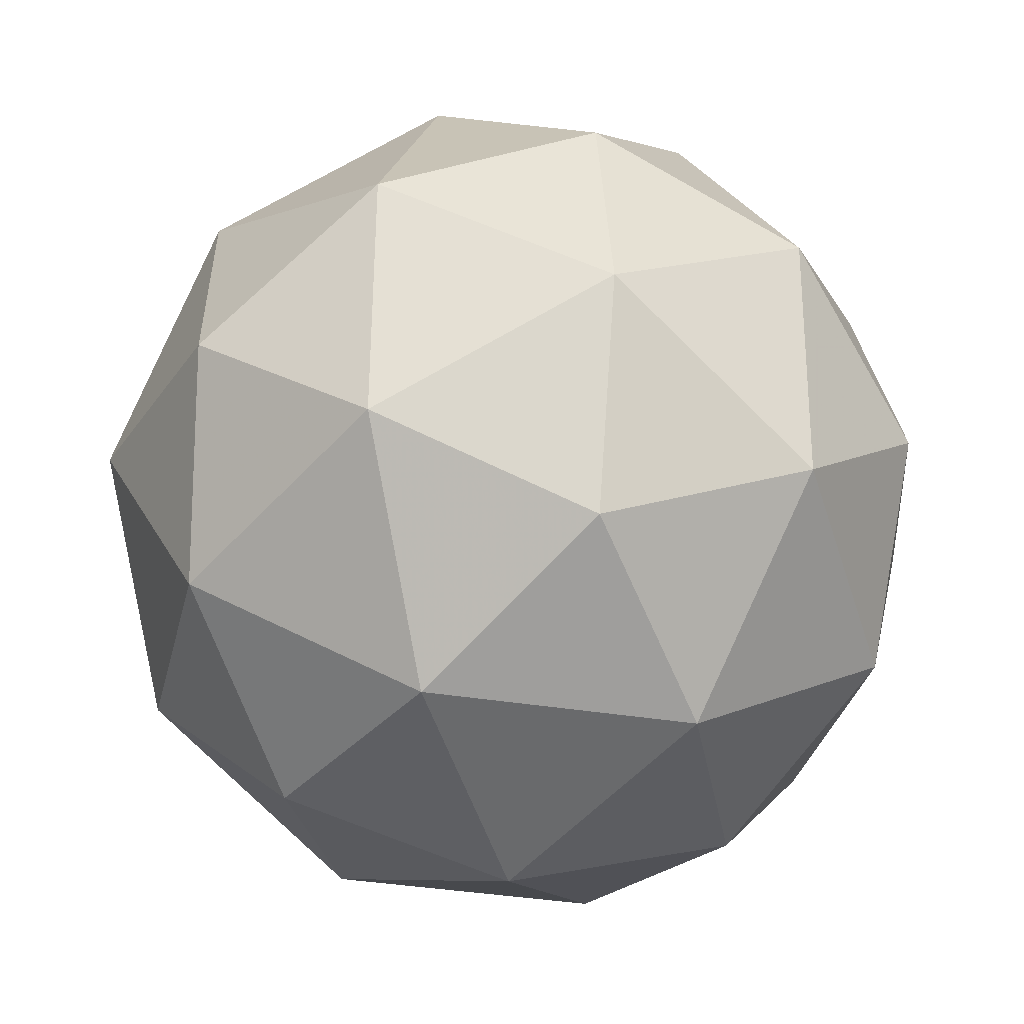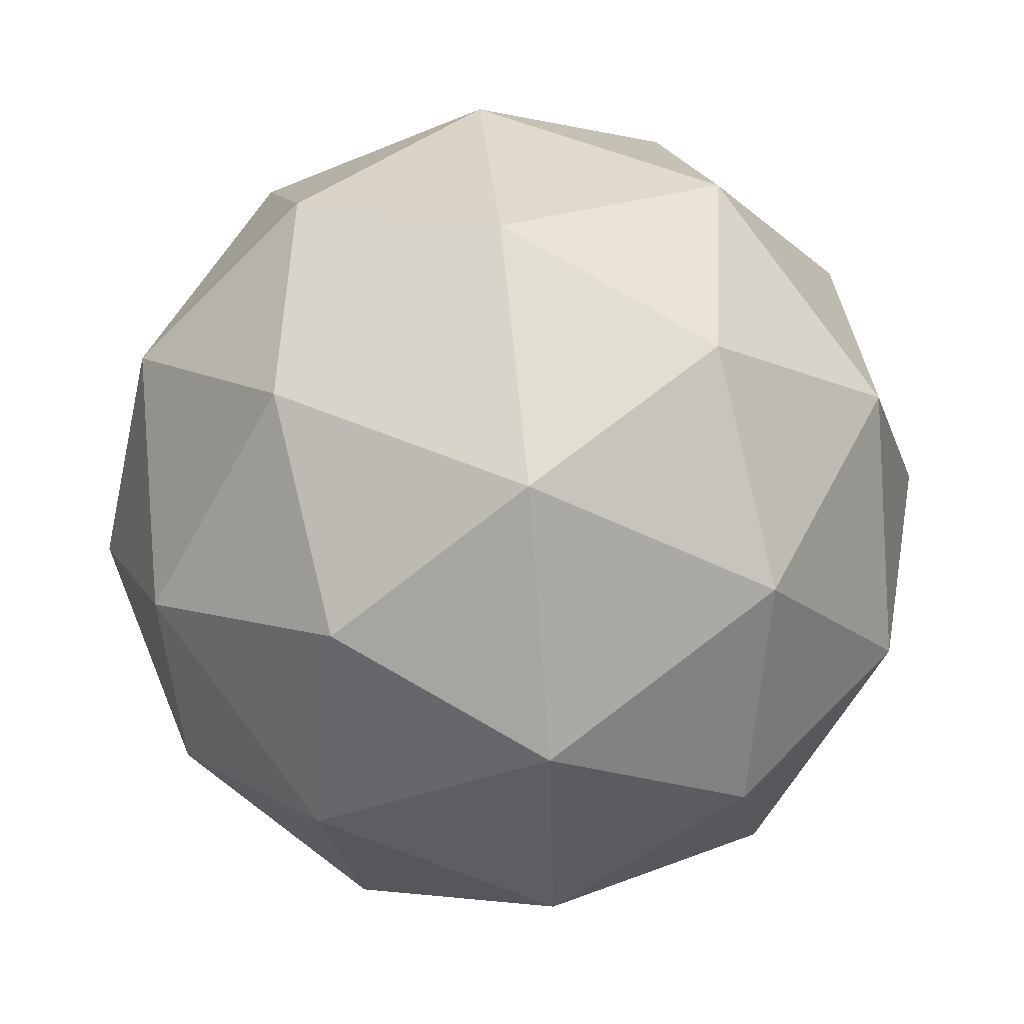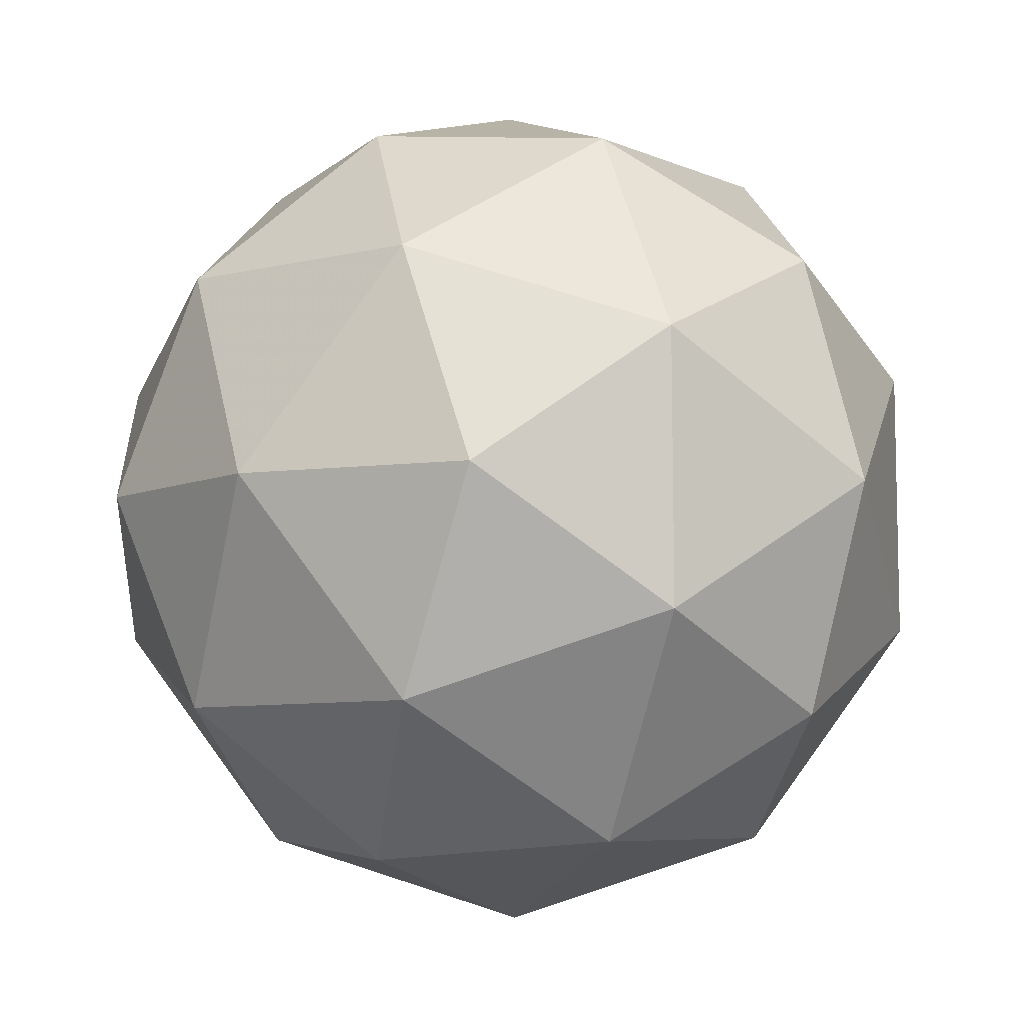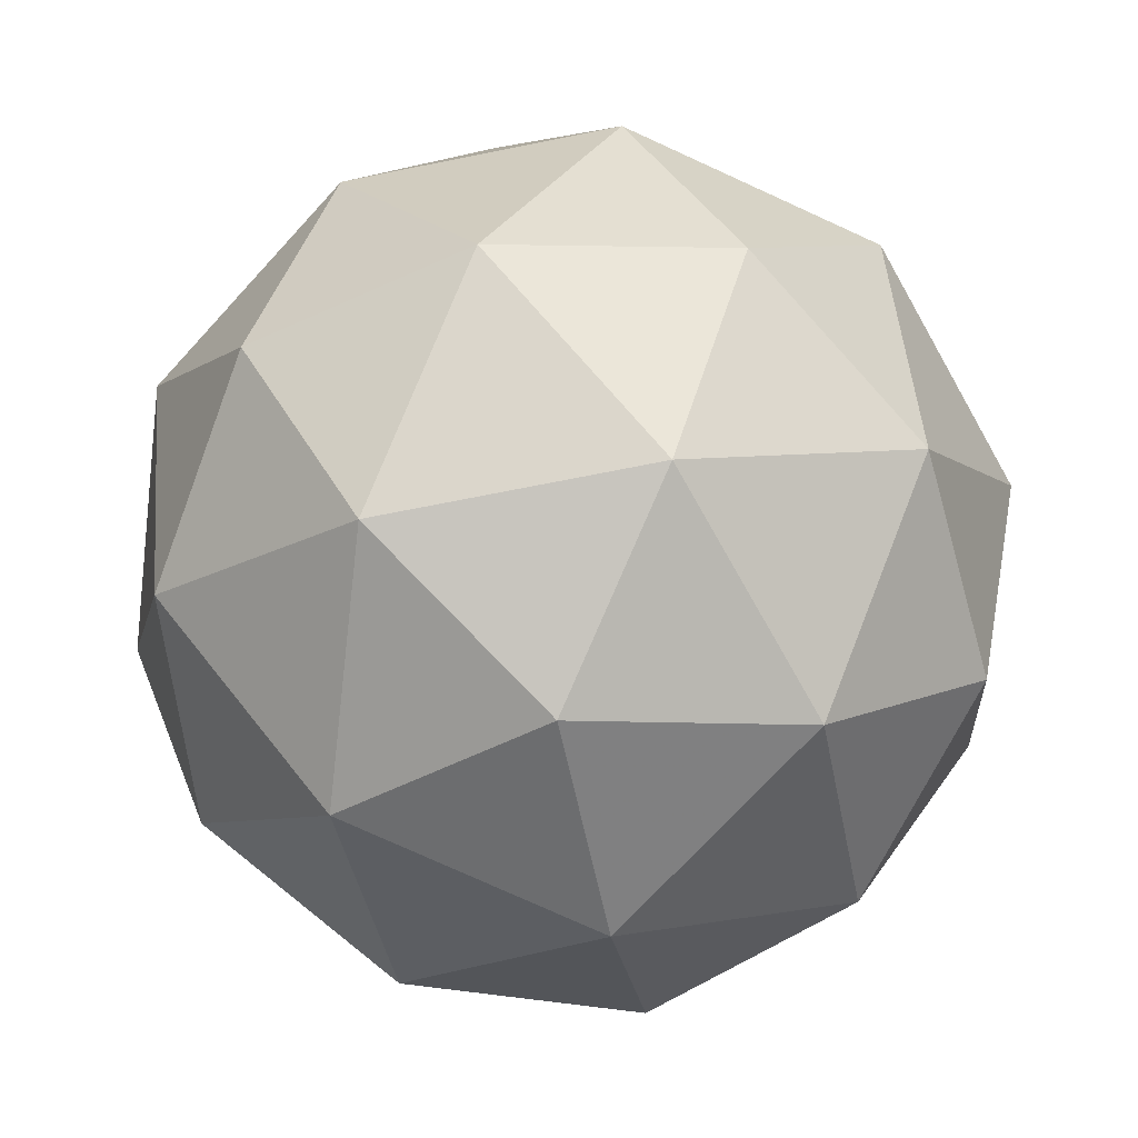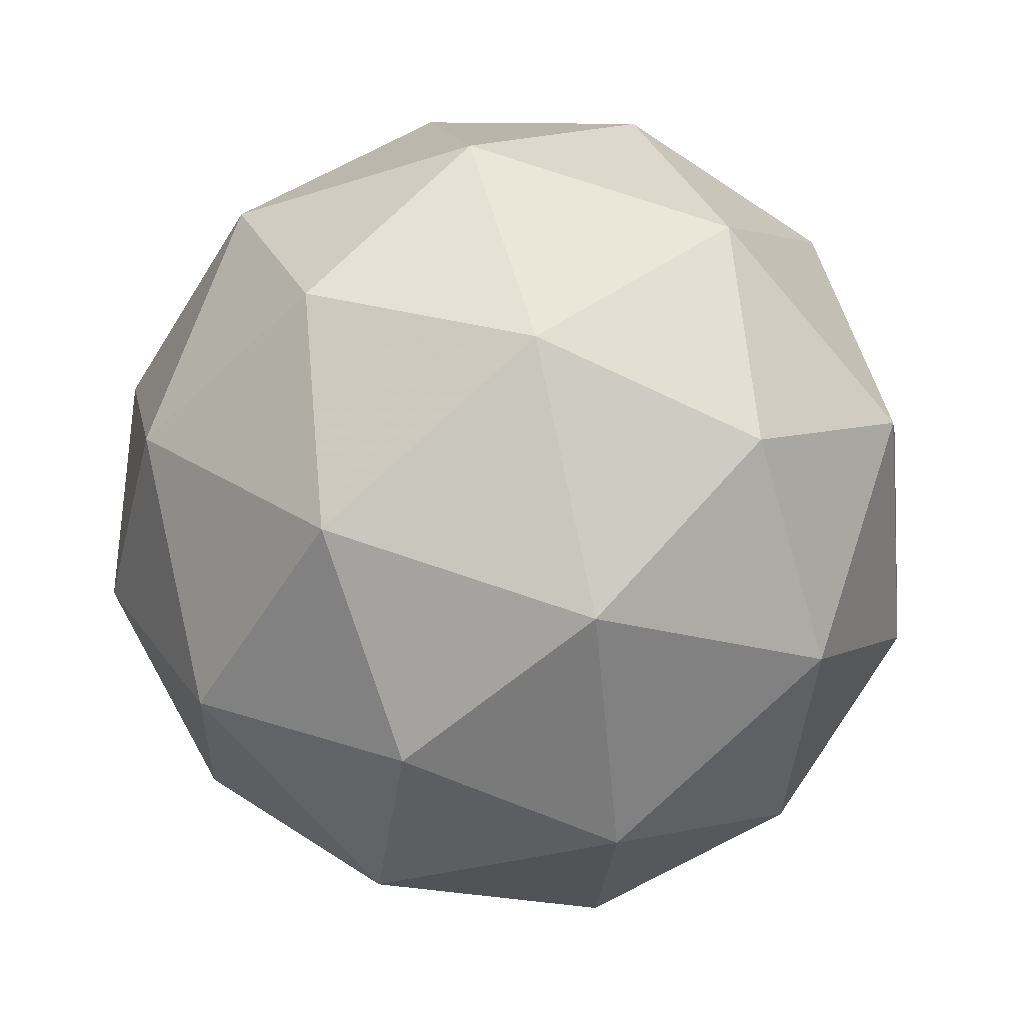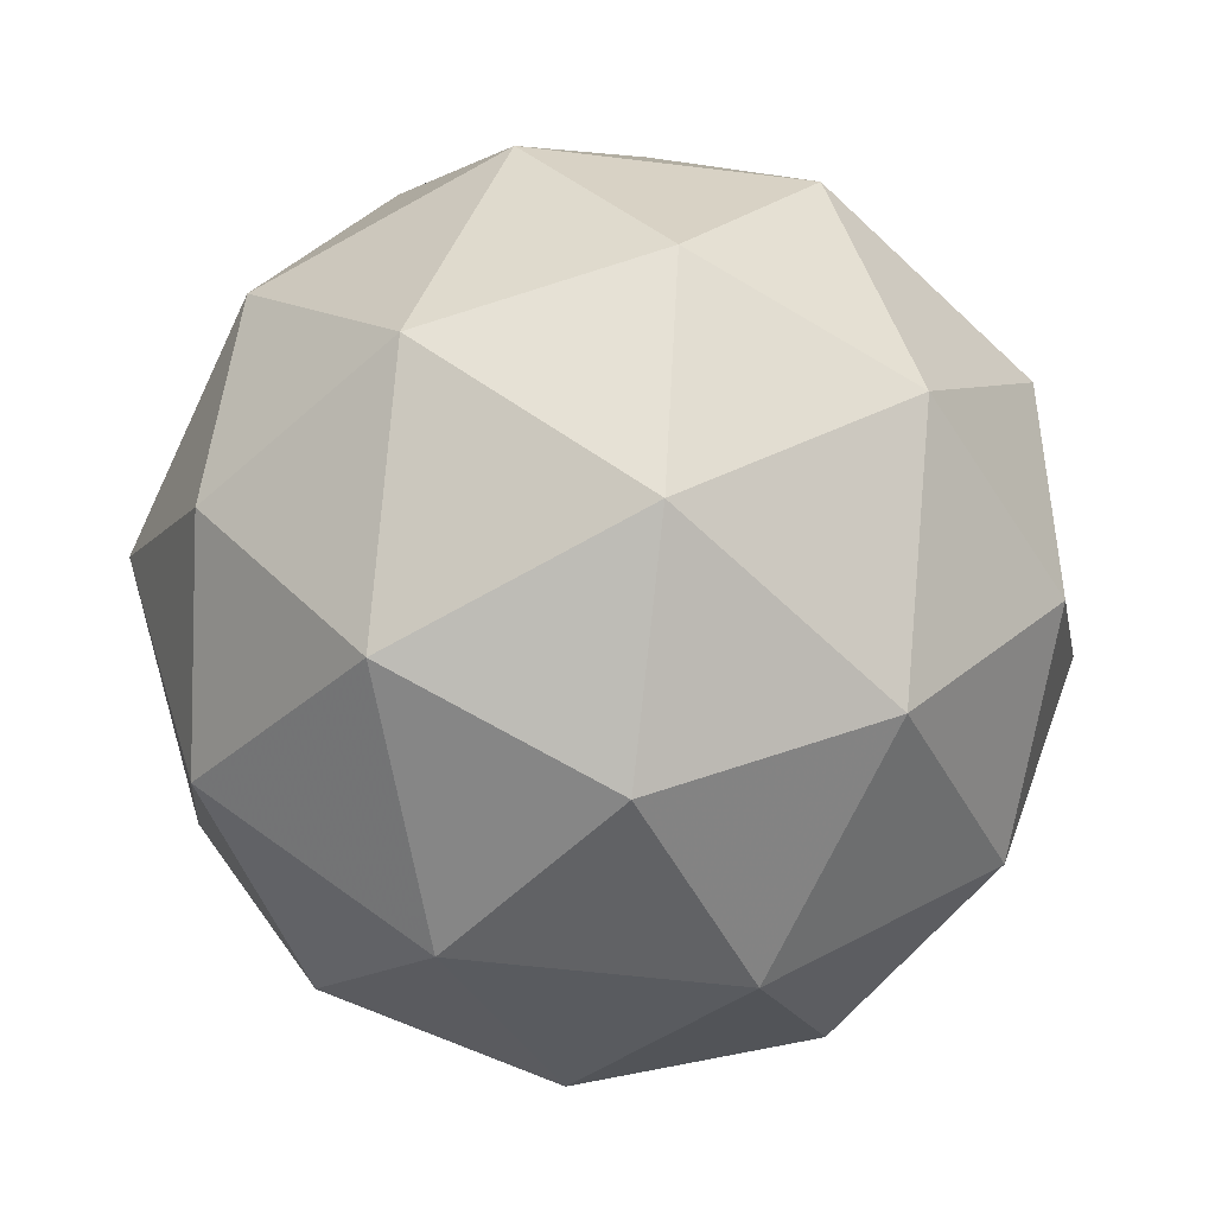
<metadata>
{"format":"obj","ext":"obj","renderer":"f3d","projection":"perspective","resolution":1024,"background":"white","views":[{"elev":-69.1,"azim":142.0,"up":"+Z"},{"elev":61.5,"azim":19.0,"up":"+Y"},{"elev":-17.9,"azim":-137.7,"up":"+Z"},{"elev":-31.5,"azim":15.4,"up":"+Z"},{"elev":57.7,"azim":-169.1,"up":"+Y"},{"elev":68.7,"azim":-170.2,"up":"+Z"}]}
</metadata>
<code>
v 11.14 -5.689 -14
v 11.07 -5.65 -13.99
v 11.08 -5.733 -13.97
v 11.13 -5.765 -14.03
v 11.16 -5.702 -14.08
v 11.12 -5.631 -14.05
v 11.01 -5.703 -14.01
v 11.05 -5.773 -14.04
v 11.1 -5.754 -14.11
v 11.09 -5.671 -14.12
v 11.04 -5.639 -14.06
v 11.02 -5.715 -14.1
v 11.12 -5.712 -13.98
v 11.11 -5.664 -13.98
v 11.07 -5.69 -13.97
v 11.1 -5.63 -14.02
v 11.14 -5.652 -14.02
v 11.15 -5.731 -14.01
v 11.11 -5.757 -14
v 11.16 -5.694 -14.04
v 11.15 -5.739 -14.06
v 11.15 -5.66 -14.07
v 11.05 -5.635 -14.02
v 11.08 -5.623 -14.06
v 11.04 -5.721 -13.98
v 11.03 -5.672 -13.99
v 11.09 -5.781 -14.03
v 11.06 -5.762 -14
v 11.13 -5.732 -14.1
v 11.12 -5.769 -14.07
v 11.11 -5.642 -14.09
v 11.13 -5.684 -14.11
v 11.01 -5.666 -14.04
v 11.02 -5.744 -14.02
v 11.07 -5.774 -14.08
v 11.09 -5.714 -14.13
v 11.06 -5.647 -14.1
v 11 -5.71 -14.06
v 11.02 -5.673 -14.09
v 11.03 -5.752 -14.07
v 11.05 -5.74 -14.11
v 11.05 -5.692 -14.12
f 1 14 13
f 2 14 16
f 1 13 18
f 1 18 20
f 1 20 17
f 2 16 23
f 3 15 25
f 4 19 27
f 5 21 29
f 6 22 31
f 2 23 26
f 3 25 28
f 4 27 30
f 5 29 32
f 6 31 24
f 7 33 38
f 8 34 40
f 9 35 41
f 10 36 42
f 11 37 39
f 39 42 12
f 39 37 42
f 37 10 42
f 42 41 12
f 42 36 41
f 36 9 41
f 41 40 12
f 41 35 40
f 35 8 40
f 40 38 12
f 40 34 38
f 34 7 38
f 38 39 12
f 38 33 39
f 33 11 39
f 24 37 11
f 24 31 37
f 31 10 37
f 32 36 10
f 32 29 36
f 29 9 36
f 30 35 9
f 30 27 35
f 27 8 35
f 28 34 8
f 28 25 34
f 25 7 34
f 26 33 7
f 26 23 33
f 23 11 33
f 31 32 10
f 31 22 32
f 22 5 32
f 29 30 9
f 29 21 30
f 21 4 30
f 27 28 8
f 27 19 28
f 19 3 28
f 25 26 7
f 25 15 26
f 15 2 26
f 23 24 11
f 23 16 24
f 16 6 24
f 17 22 6
f 17 20 22
f 20 5 22
f 20 21 5
f 20 18 21
f 18 4 21
f 18 19 4
f 18 13 19
f 13 3 19
f 16 17 6
f 16 14 17
f 14 1 17
f 13 15 3
f 13 14 15
f 14 2 15

</code>
